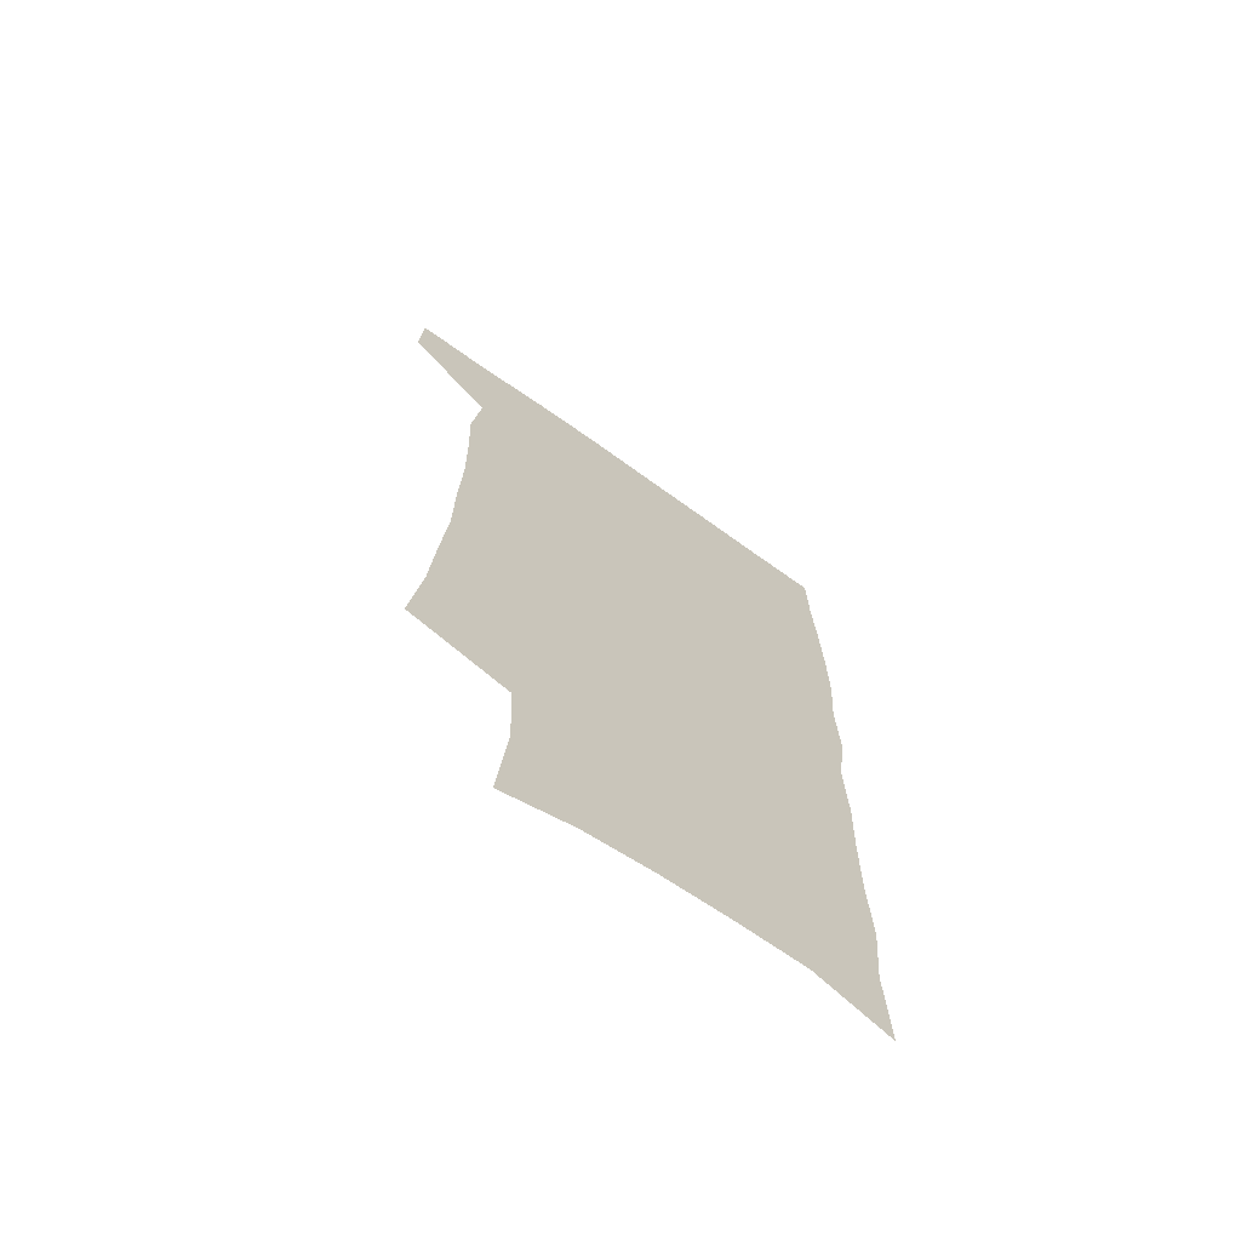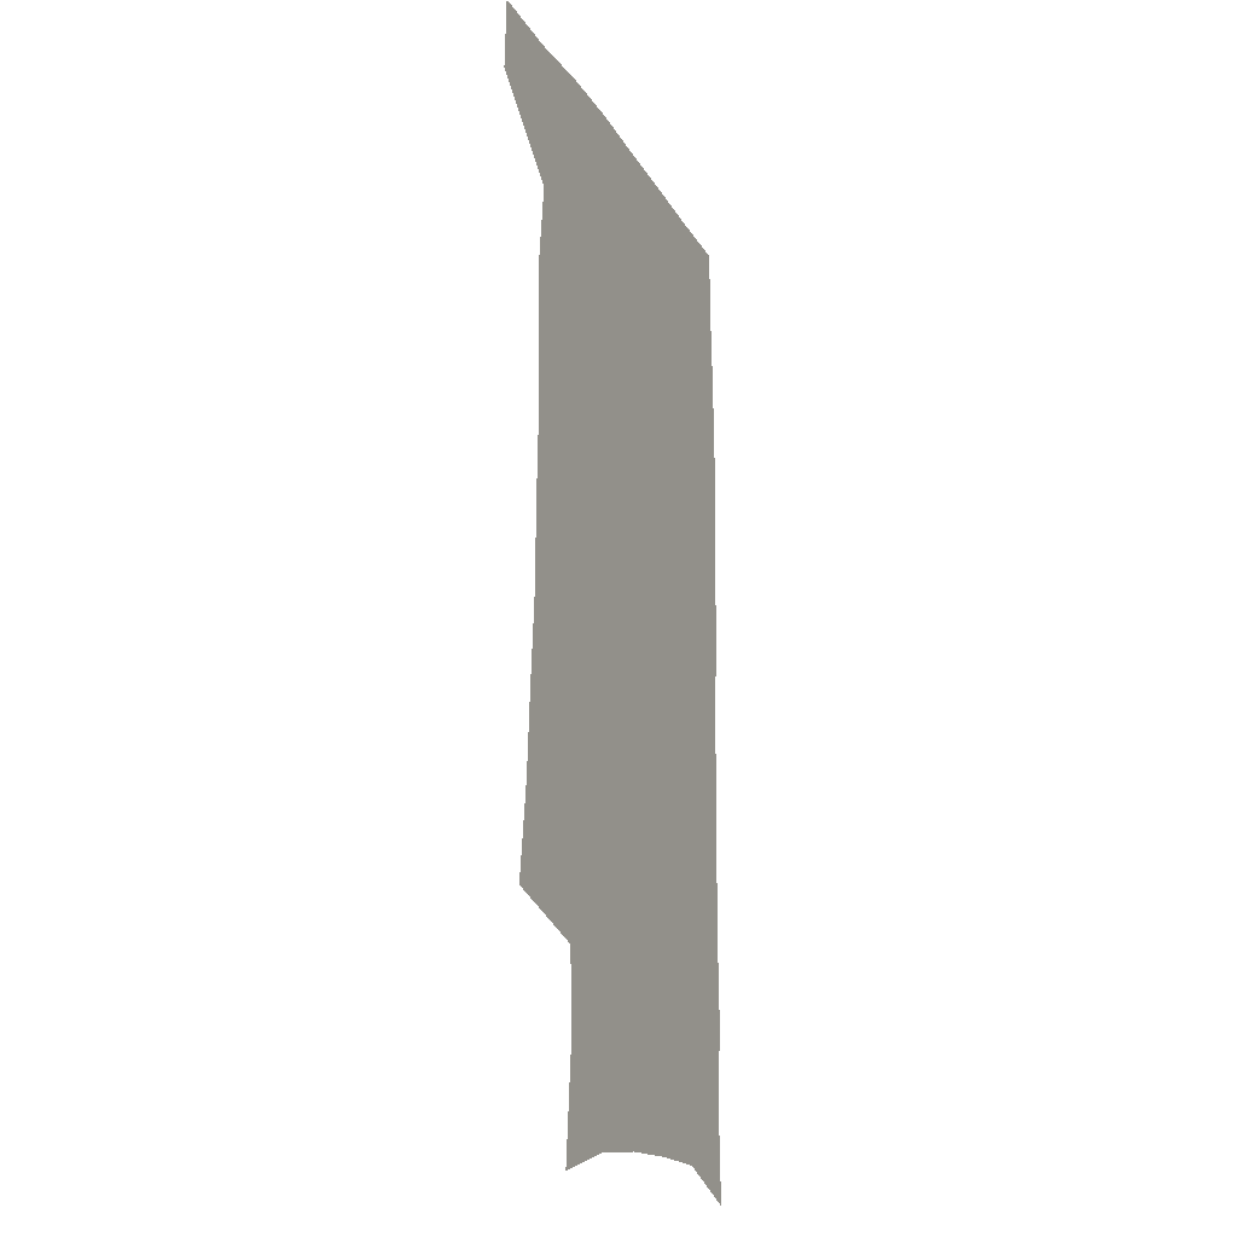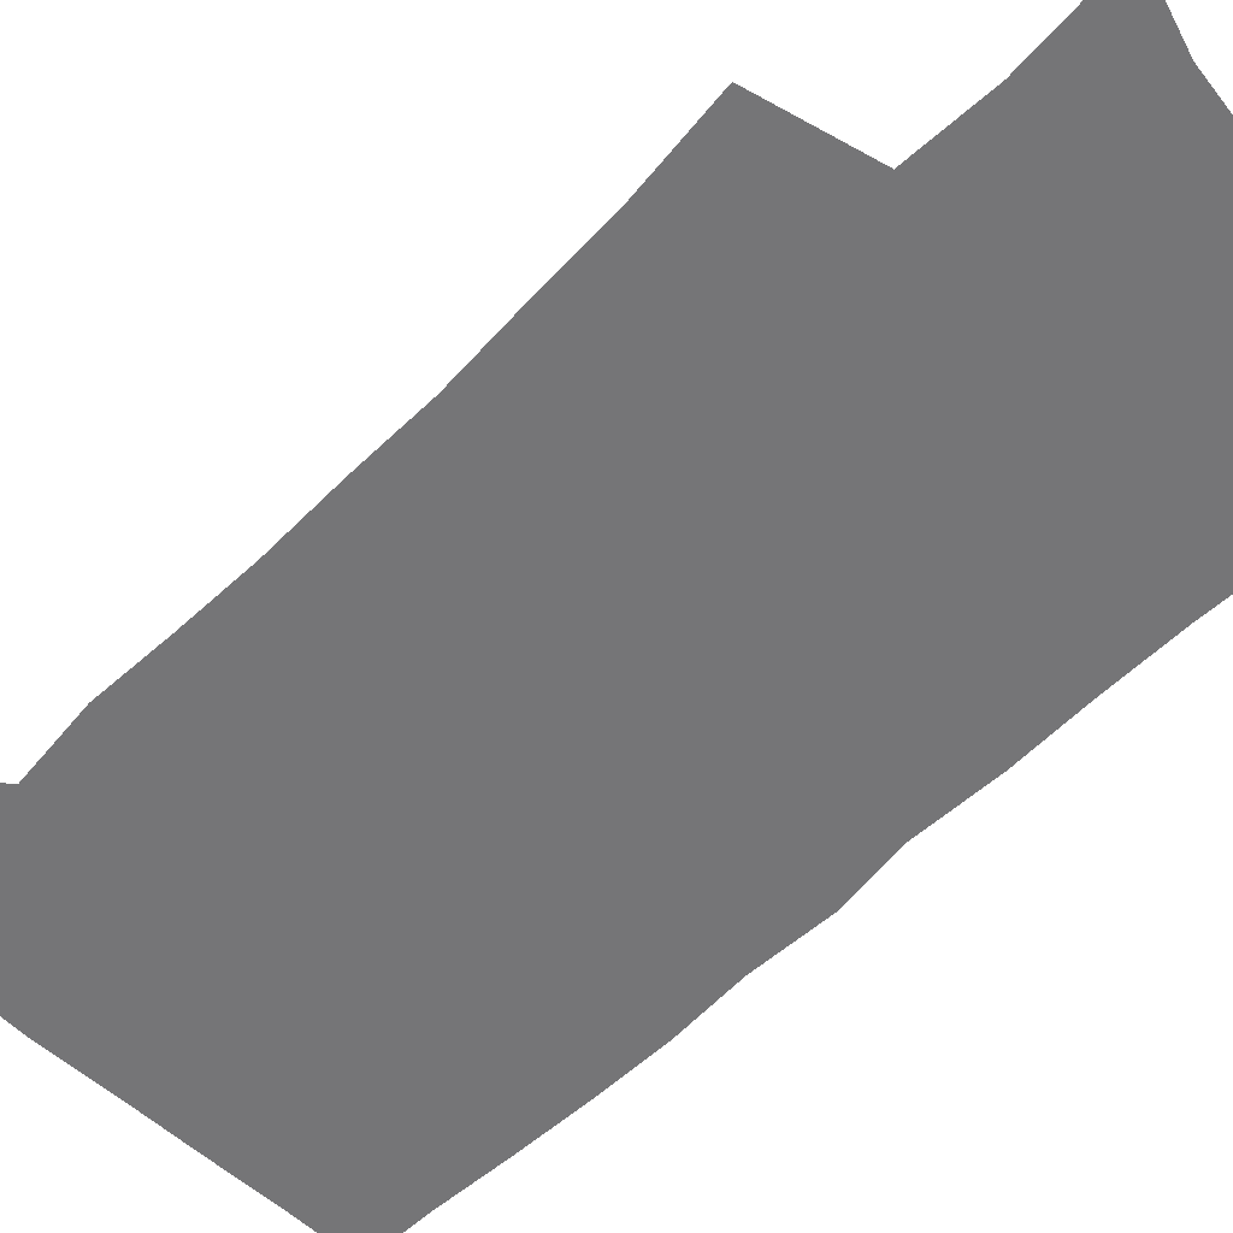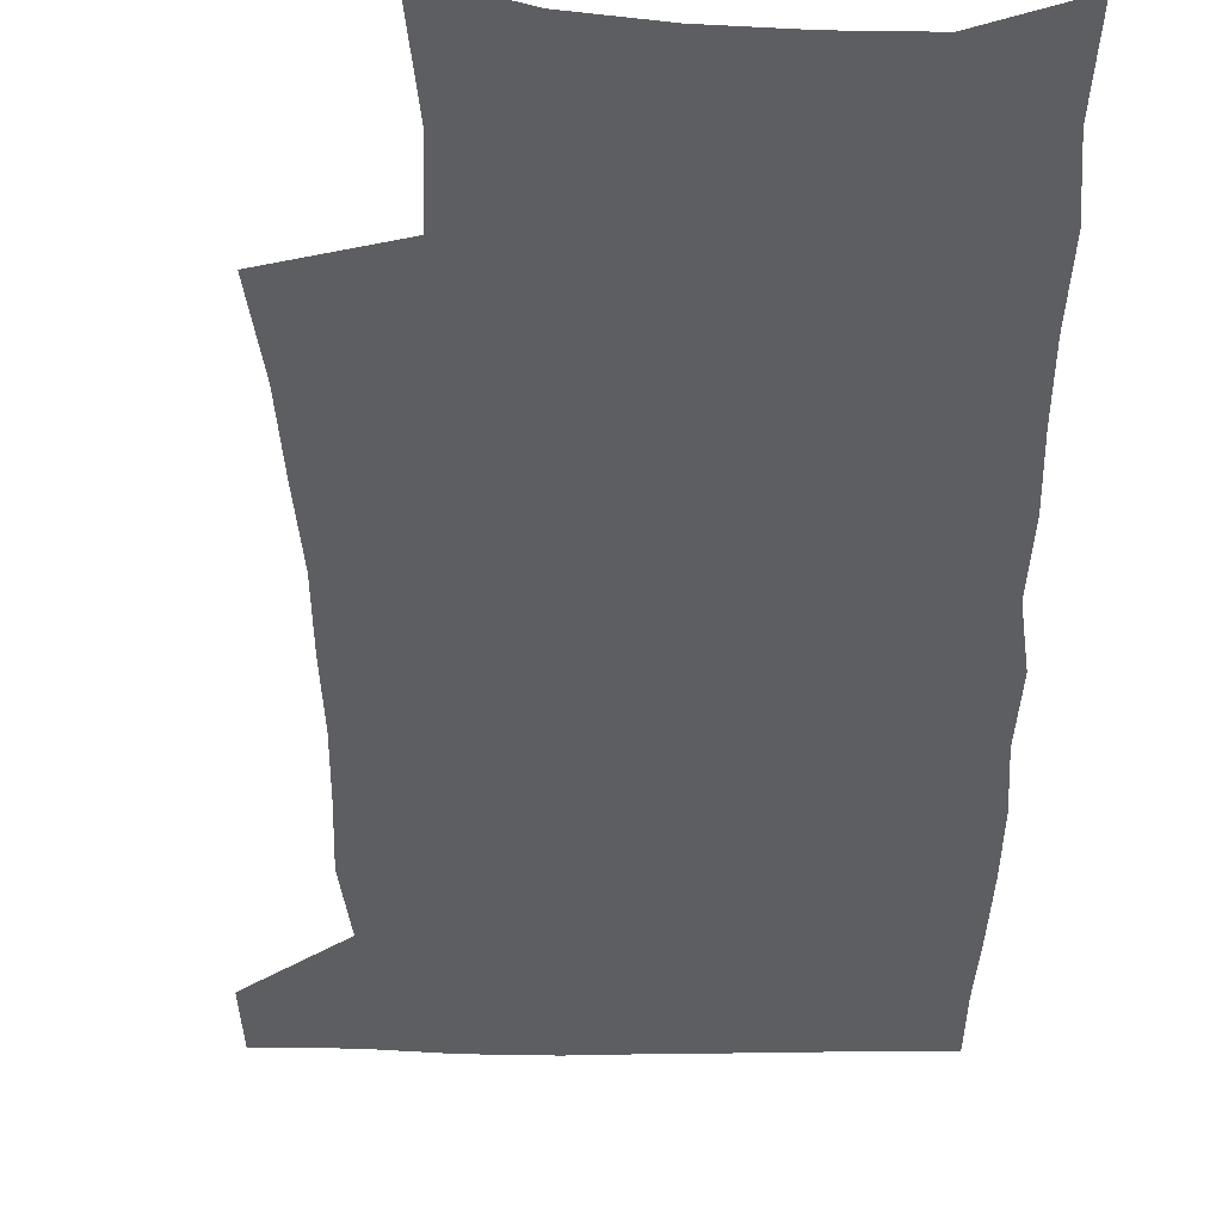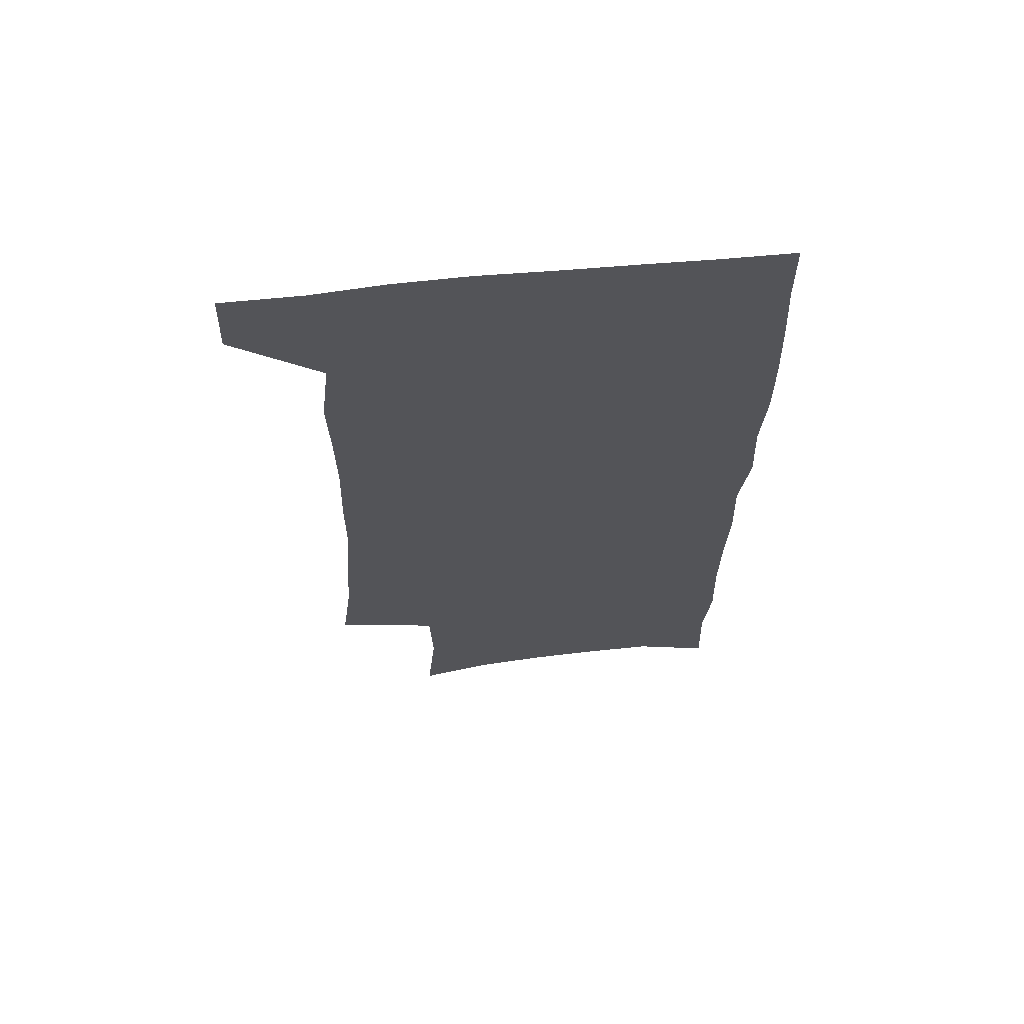
<metadata>
{"format":"obj","ext":"obj","renderer":"f3d","projection":"perspective","resolution":1024,"background":"white","views":[{"elev":-69.5,"azim":-35.6,"up":"+Y"},{"elev":-20.1,"azim":-67.5,"up":"+Y"},{"elev":-56.6,"azim":-45.2,"up":"+Z"},{"elev":-39.2,"azim":-0.3,"up":"+Z"},{"elev":65.8,"azim":-5.6,"up":"+Y"}]}
</metadata>
<code>
v 479.4 536.5 0
v 480.5 565.8 0
v 501.9 244.9 0
v 506.5 282 0
v 508.6 315.6 0
v 511.2 349.9 0
v 511.4 381.8 0
v 512.4 414.1 0
v 512 445.2 0
v 511 475.6 0
v 514.7 507.5 0
v 512.5 537 0
v 512.4 565.9 0
v 540.8 159 0
v 544.6 201.2 0
v 543.5 233.8 0
v 546.7 270.5 0
v 547.8 302.8 0
v 546.3 332.3 0
v 547.5 364.1 0
v 547.4 393.9 0
v 546.4 422.8 0
v 546 452.1 0
v 546.4 481.3 0
v 546 509.5 0
v 545.9 537.4 0
v 541.8 568.7 0
v 570.8 168.4 0
v 575 214 0
v 575.7 247.4 0
v 576.2 279.4 0
v 575.5 308.7 0
v 576 340 0
v 576.5 370.8 0
v 575.4 397.9 0
v 575 426.5 0
v 575.5 455.8 0
v 575.2 483.3 0
v 575.2 510.6 0
v 575.1 537.5 0
v 571.6 569.5 0
v 599.3 172.3 0
v 601.4 215.6 0
v 602.3 251.5 0
v 602.5 282.3 0
v 602.5 312.6 0
v 602.3 341.4 0
v 602.5 371.4 0
v 602.8 401.2 0
v 602.6 428.8 0
v 602.8 457.3 0
v 602.7 484.3 0
v 603.1 511.6 0
v 602.6 538.9 0
v 601.8 568.3 0
v 627.5 174 0
v 627.7 216.8 0
v 628.1 249.8 0
v 628.9 279.4 0
v 628.4 313 0
v 628.5 342.9 0
v 628.7 372.4 0
v 629 400.9 0
v 629.4 428.5 0
v 629.5 456.8 0
v 629.7 484.4 0
v 629.9 511.6 0
v 630.3 538.5 0
v 630.8 567.7 0
v 655.5 174.4 0
v 654.6 212.4 0
v 655 244.6 0
v 655.8 275.5 0
v 655.6 307.7 0
v 655.7 338.4 0
v 655.9 368.6 0
v 656.6 397.5 0
v 656.8 426.5 0
v 657.3 454.8 0
v 658.1 482.7 0
v 658.3 510.7 0
v 658.6 538.5 0
v 659.6 566.7 0
v 686.3 163.1 0
v 684.9 200.9 0
v 687.5 231.2 0
v 686.4 265.1 0
v 686.8 296.9 0
v 687.8 327.5 0
v 686.8 360.1 0
v 690.7 388.2 0
v 689.4 419.7 0
v 691.3 448.9 0
v 691.1 478.7 0
v 690.1 508.4 0
v 688.6 537.8 0
v 688.3 566.5 0
v 691 601 0
f 11 12 1
f 1 12 2
f 12 13 2
f 16 17 3
f 3 17 4
f 17 18 4
f 4 18 5
f 18 19 5
f 5 19 6
f 19 20 6
f 6 20 7
f 20 21 7
f 7 21 8
f 21 22 8
f 8 22 9
f 22 23 9
f 9 23 10
f 23 24 10
f 10 24 11
f 24 25 11
f 11 25 12
f 25 26 12
f 12 26 13
f 26 27 13
f 14 28 15
f 28 29 15
f 15 29 16
f 29 30 16
f 16 30 17
f 30 31 17
f 17 31 18
f 31 32 18
f 18 32 19
f 32 33 19
f 19 33 20
f 33 34 20
f 20 34 21
f 34 35 21
f 21 35 22
f 35 36 22
f 22 36 23
f 36 37 23
f 23 37 24
f 37 38 24
f 24 38 25
f 38 39 25
f 25 39 26
f 39 40 26
f 26 40 27
f 40 41 27
f 28 42 29
f 42 43 29
f 29 43 30
f 43 44 30
f 30 44 31
f 44 45 31
f 31 45 32
f 45 46 32
f 32 46 33
f 46 47 33
f 33 47 34
f 47 48 34
f 34 48 35
f 48 49 35
f 35 49 36
f 49 50 36
f 36 50 37
f 50 51 37
f 37 51 38
f 51 52 38
f 38 52 39
f 52 53 39
f 39 53 40
f 53 54 40
f 40 54 41
f 54 55 41
f 42 56 43
f 56 57 43
f 43 57 44
f 57 58 44
f 44 58 45
f 58 59 45
f 45 59 46
f 59 60 46
f 46 60 47
f 60 61 47
f 47 61 48
f 61 62 48
f 48 62 49
f 62 63 49
f 49 63 50
f 63 64 50
f 50 64 51
f 64 65 51
f 51 65 52
f 65 66 52
f 52 66 53
f 66 67 53
f 53 67 54
f 67 68 54
f 54 68 55
f 68 69 55
f 56 70 57
f 70 71 57
f 57 71 58
f 71 72 58
f 58 72 59
f 72 73 59
f 59 73 60
f 73 74 60
f 60 74 61
f 74 75 61
f 61 75 62
f 75 76 62
f 62 76 63
f 76 77 63
f 63 77 64
f 77 78 64
f 64 78 65
f 78 79 65
f 65 79 66
f 79 80 66
f 66 80 67
f 80 81 67
f 67 81 68
f 81 82 68
f 68 82 69
f 82 83 69
f 70 84 71
f 84 85 71
f 71 85 72
f 85 86 72
f 72 86 73
f 86 87 73
f 73 87 74
f 87 88 74
f 74 88 75
f 88 89 75
f 75 89 76
f 89 90 76
f 76 90 77
f 90 91 77
f 77 91 78
f 91 92 78
f 78 92 79
f 92 93 79
f 79 93 80
f 93 94 80
f 80 94 81
f 94 95 81
f 81 95 82
f 95 96 82
f 82 96 83
f 96 97 83

</code>
